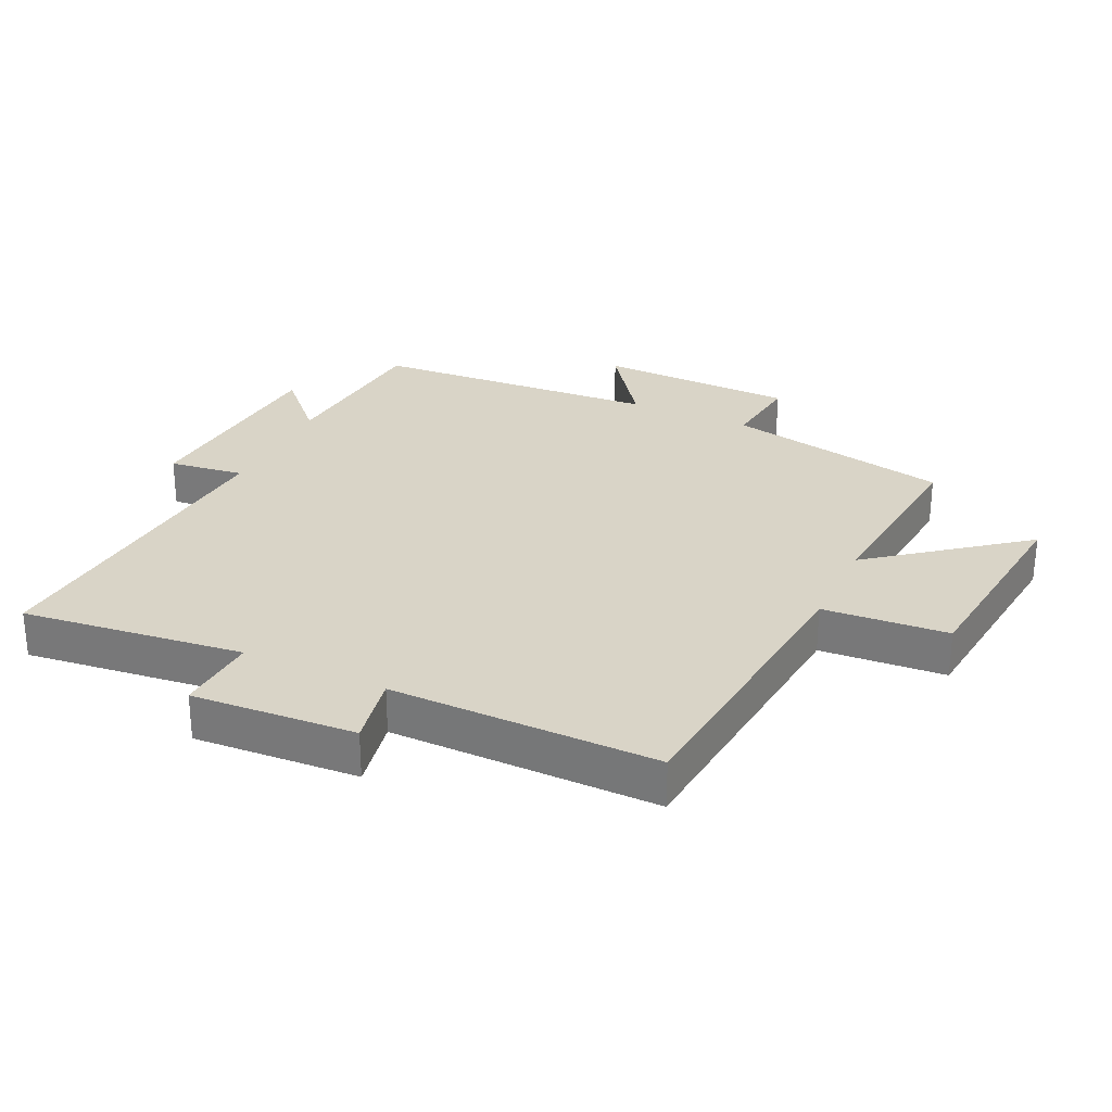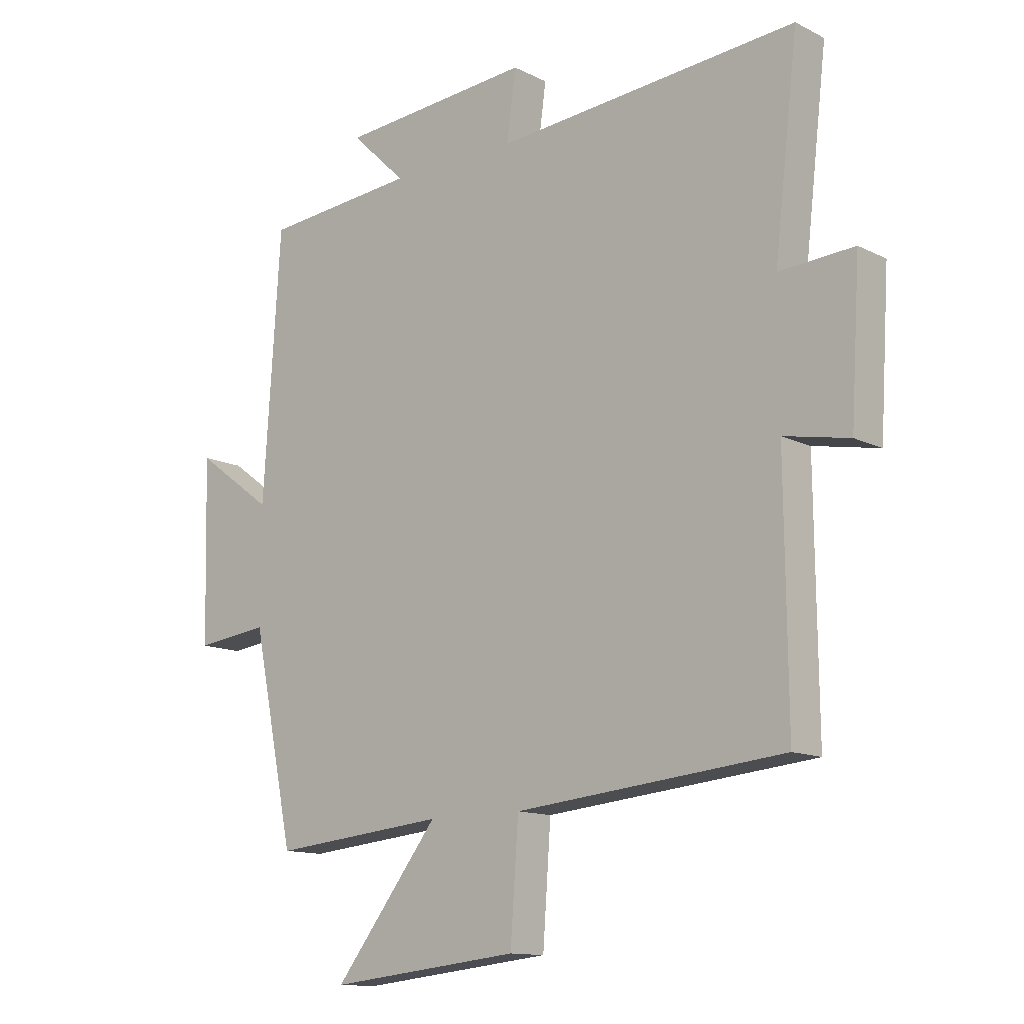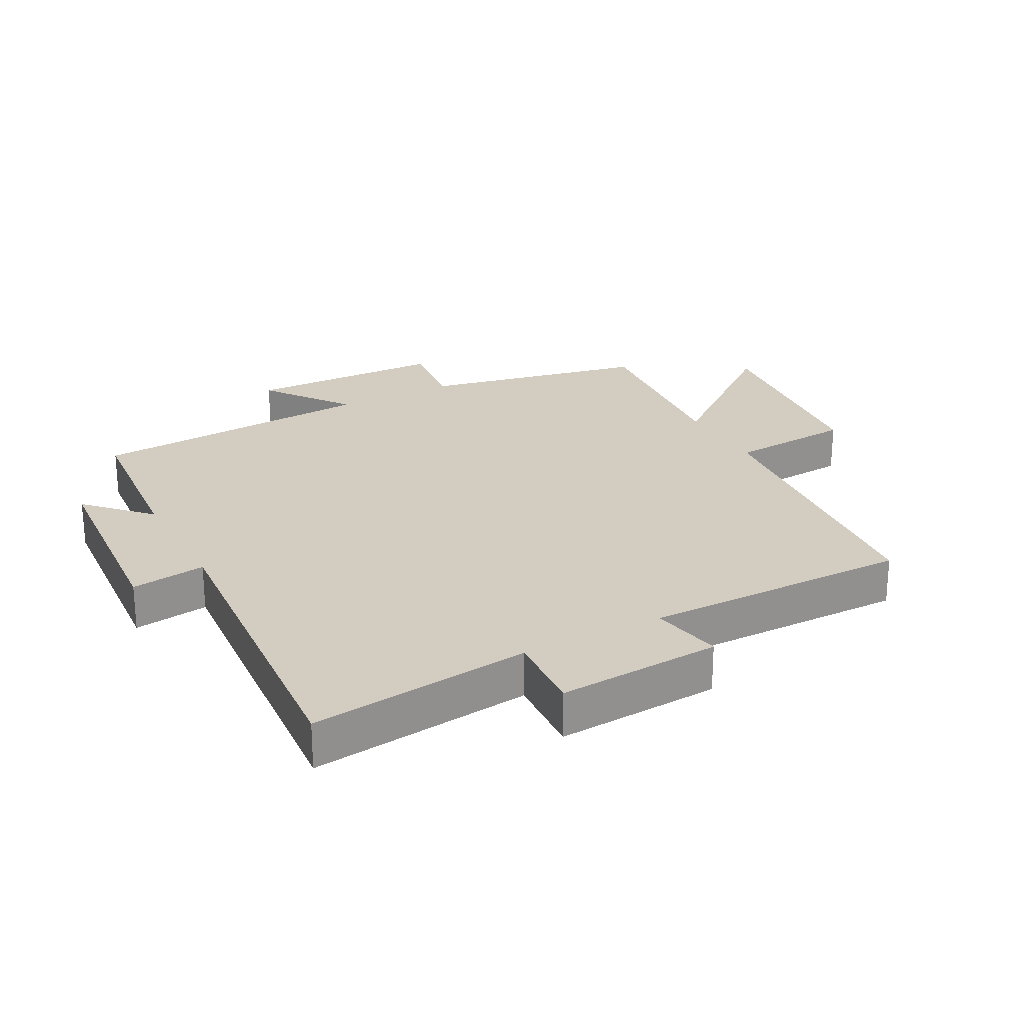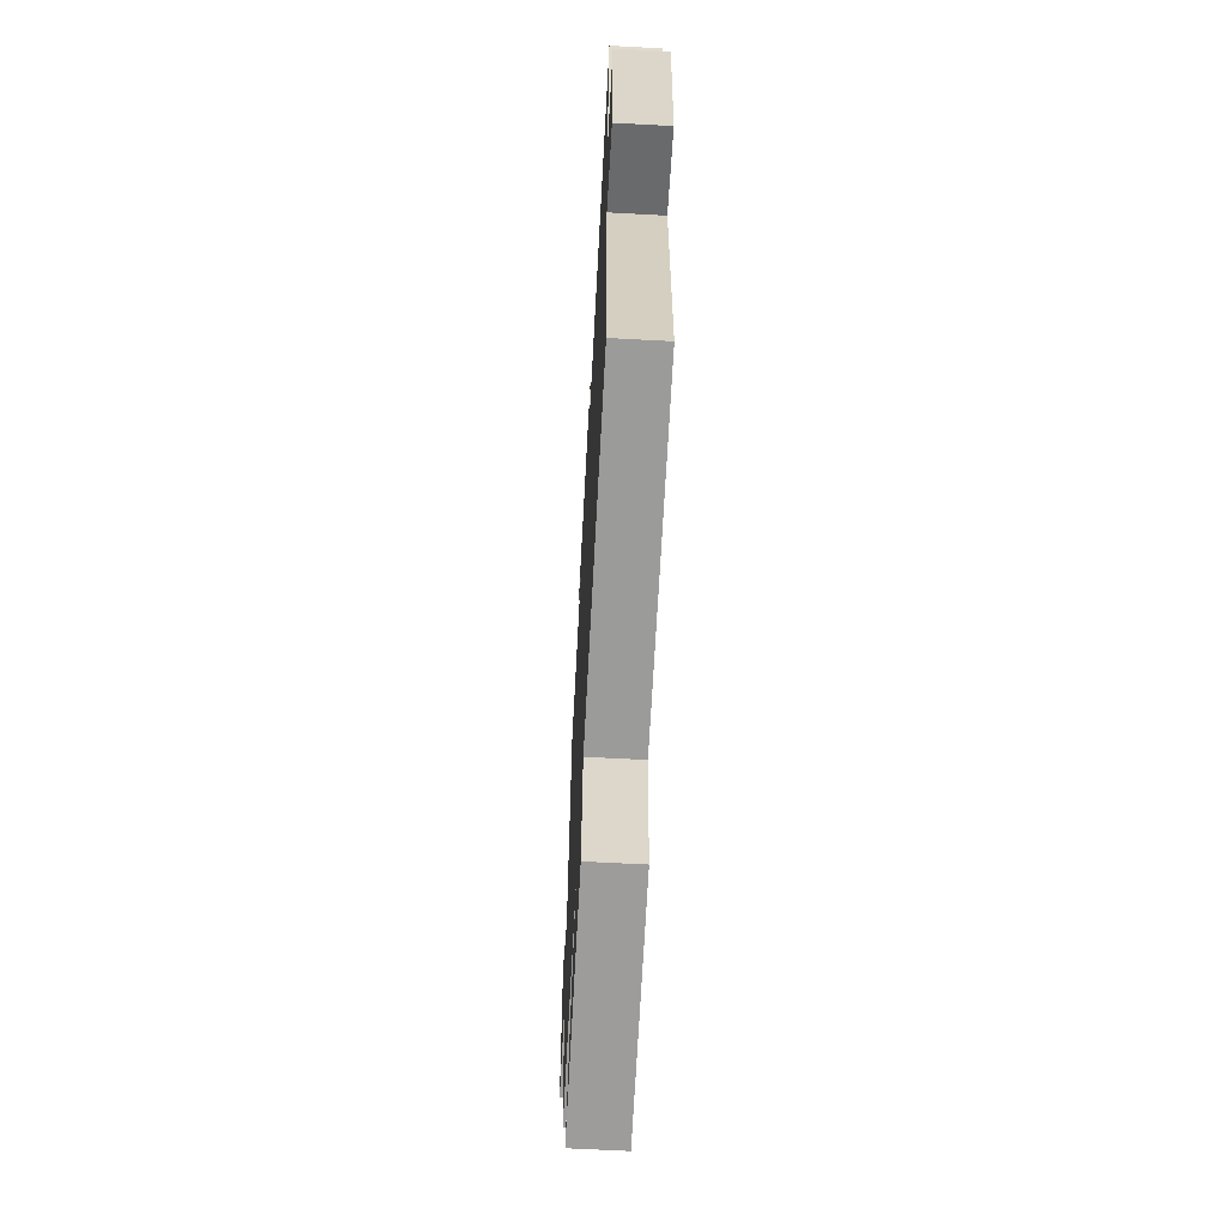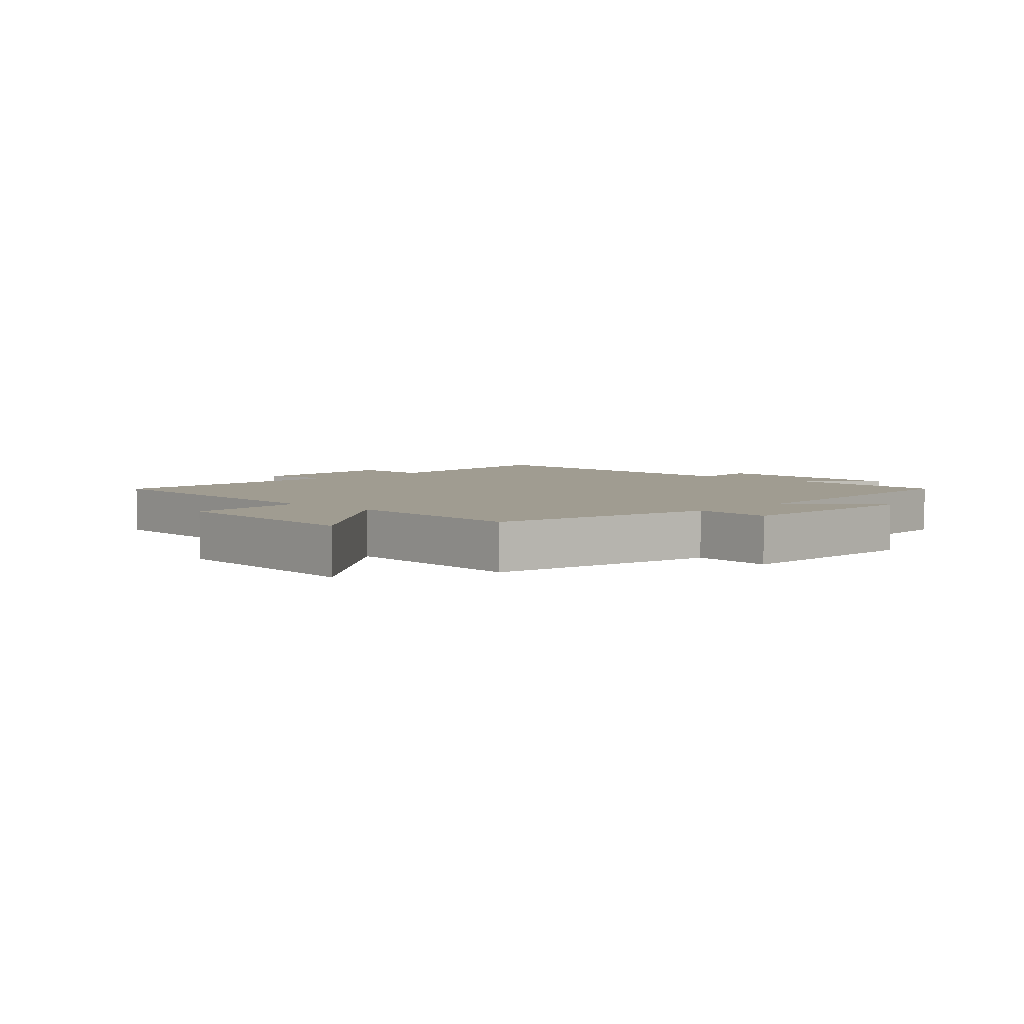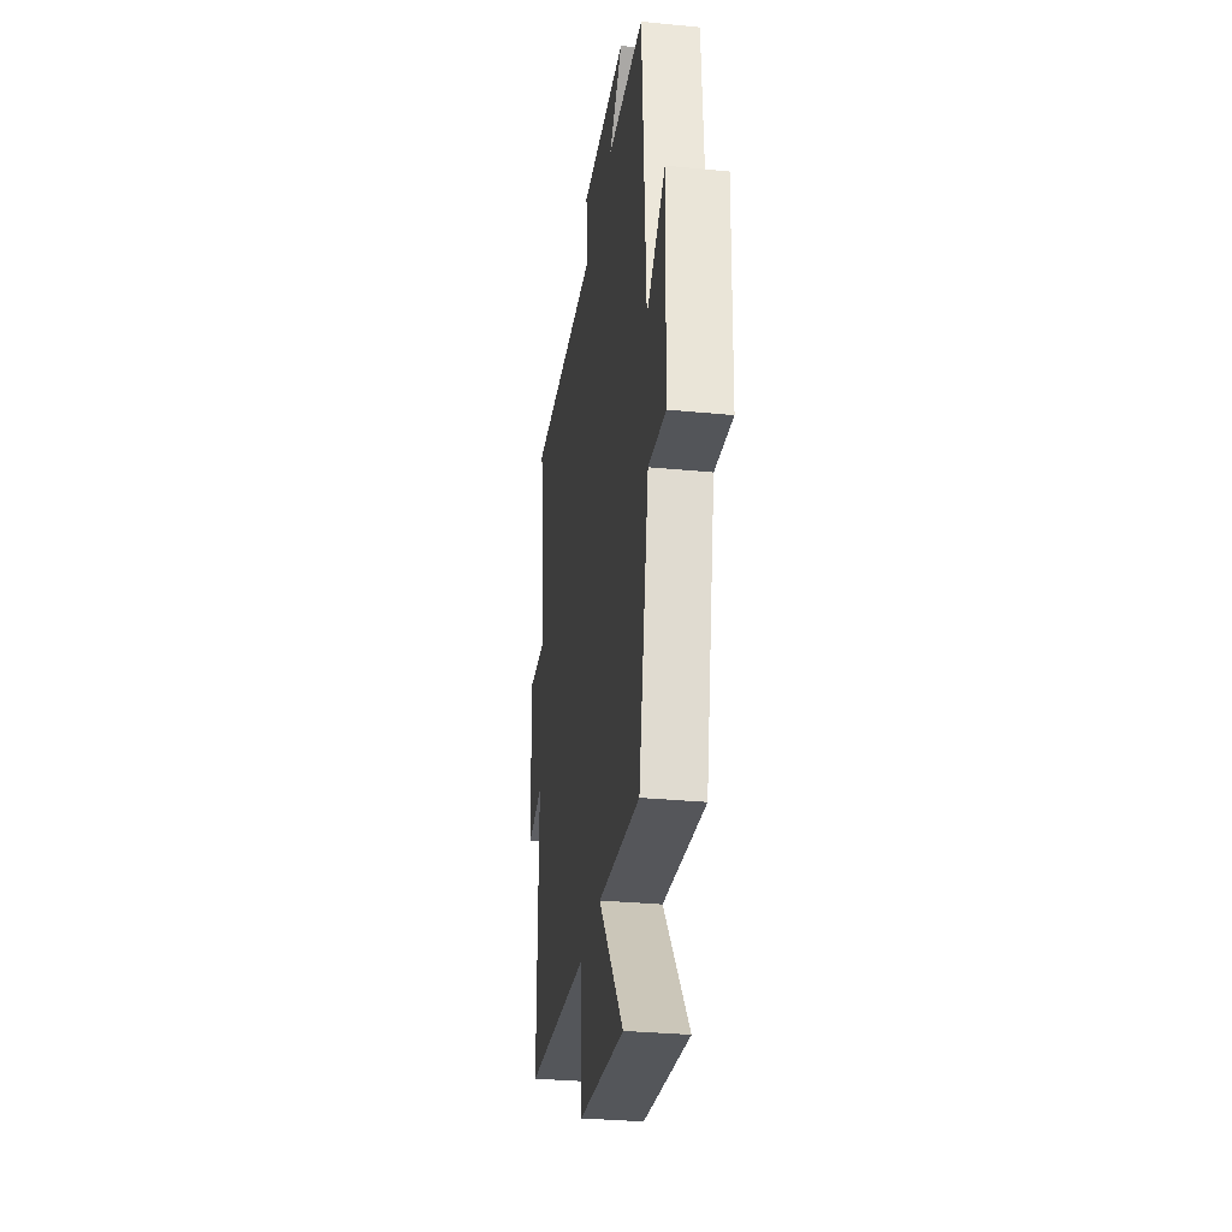
<metadata>
{"format":"obj","ext":"obj","renderer":"f3d","projection":"perspective","resolution":1024,"background":"white","views":[{"elev":28.5,"azim":115.1,"up":"+Y"},{"elev":-12.8,"azim":41.1,"up":"+Z"},{"elev":24.6,"azim":61.8,"up":"+Y"},{"elev":-64.0,"azim":86.9,"up":"+Z"},{"elev":4.4,"azim":-136.5,"up":"+Y"},{"elev":-31.2,"azim":-97.9,"up":"+Z"}]}
</metadata>
<code>
v 0.541 0.07 0.542
v 0.5 0.07 0.193
v 0.629 0.07 0.201
v 0.613 0.07 -0.057
v 0.5 0.07 -0.035
v 0.504 0.07 -0.455
v 0.039 0.07 -0.5
v 0.025 0.07 -0.696
v -0.307 0.07 -0.732
v -0.125 0.07 -0.5
v -0.427 0.07 -0.529
v -0.5 0.07 -0.175
v -0.627 0.07 -0.19
v -0.635 0.07 0.122
v -0.5 0.07 0.023
v -0.47 0.07 0.477
v -0.204 0.07 0.5
v -0.3 0.07 0.592
v 0.034 0.07 0.618
v 0.018 0.07 0.5
v 0.541 0 0.542
v 0.5 0 0.193
v 0.629 0 0.201
v 0.613 0 -0.057
v 0.5 0 -0.035
v 0.504 0 -0.455
v 0.039 0 -0.5
v 0.025 0 -0.696
v -0.307 0 -0.732
v -0.125 0 -0.5
v -0.427 0 -0.529
v -0.5 0 -0.175
v -0.627 0 -0.19
v -0.635 0 0.122
v -0.5 0 0.023
v -0.47 0 0.477
v -0.204 0 0.5
v -0.3 0 0.592
v 0.034 0 0.618
v 0.018 0 0.5
f 17 18 19 20
f 15 16 17 20
f 15 20 1 2
f 12 13 14 15
f 10 11 12 15
f 10 15 2 3
f 7 8 9 10
f 5 6 7 10
f 5 10 3
f 3 4 5
f 40 39 38 37
f 40 37 36 35
f 22 21 40 35
f 35 34 33 32
f 35 32 31 30
f 23 22 35 30
f 30 29 28 27
f 30 27 26 25
f 23 30 25
f 25 24 23
f 1 21 22 2
f 2 22 23 3
f 3 23 24 4
f 4 24 25 5
f 5 25 26 6
f 6 26 27 7
f 7 27 28 8
f 8 28 29 9
f 9 29 30 10
f 10 30 31 11
f 11 31 32 12
f 12 32 33 13
f 13 33 34 14
f 14 34 35 15
f 15 35 36 16
f 16 36 37 17
f 17 37 38 18
f 18 38 39 19
f 19 39 40 20
f 20 40 21 1

</code>
